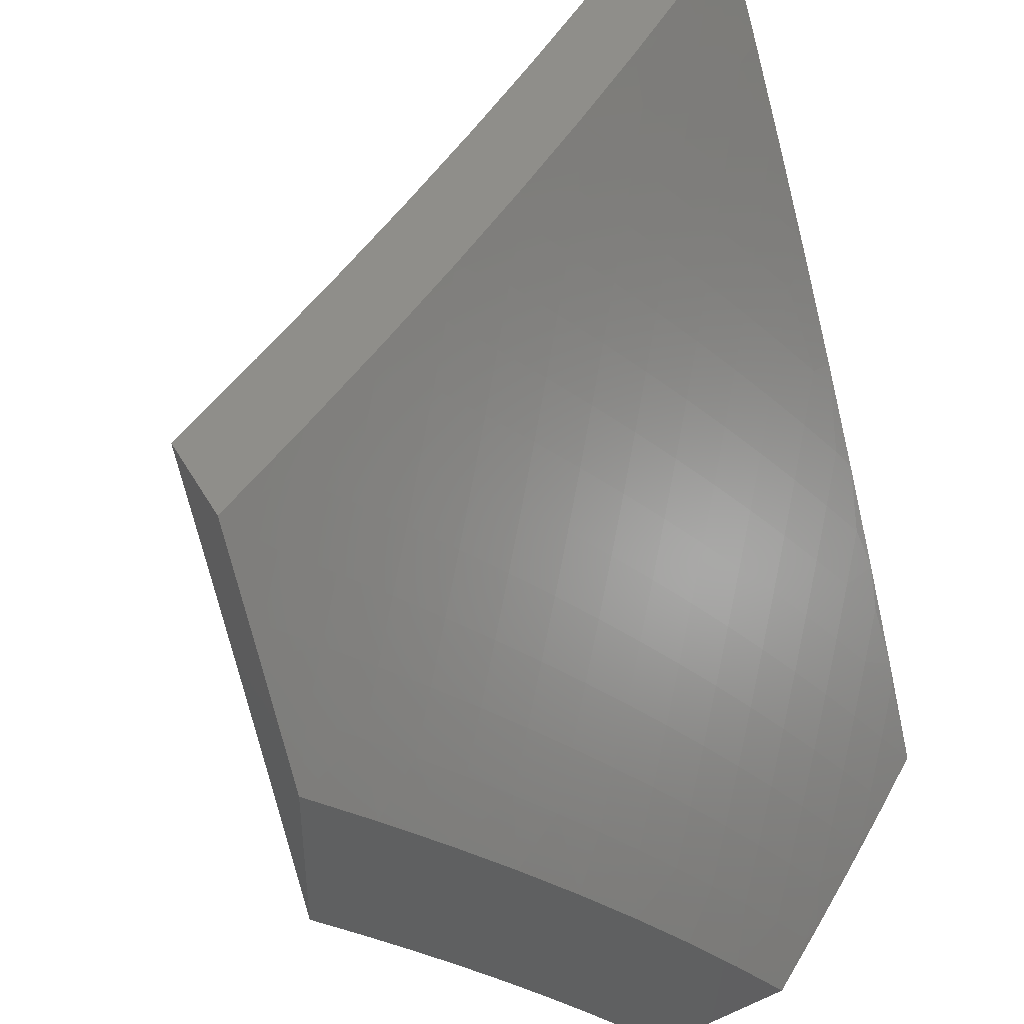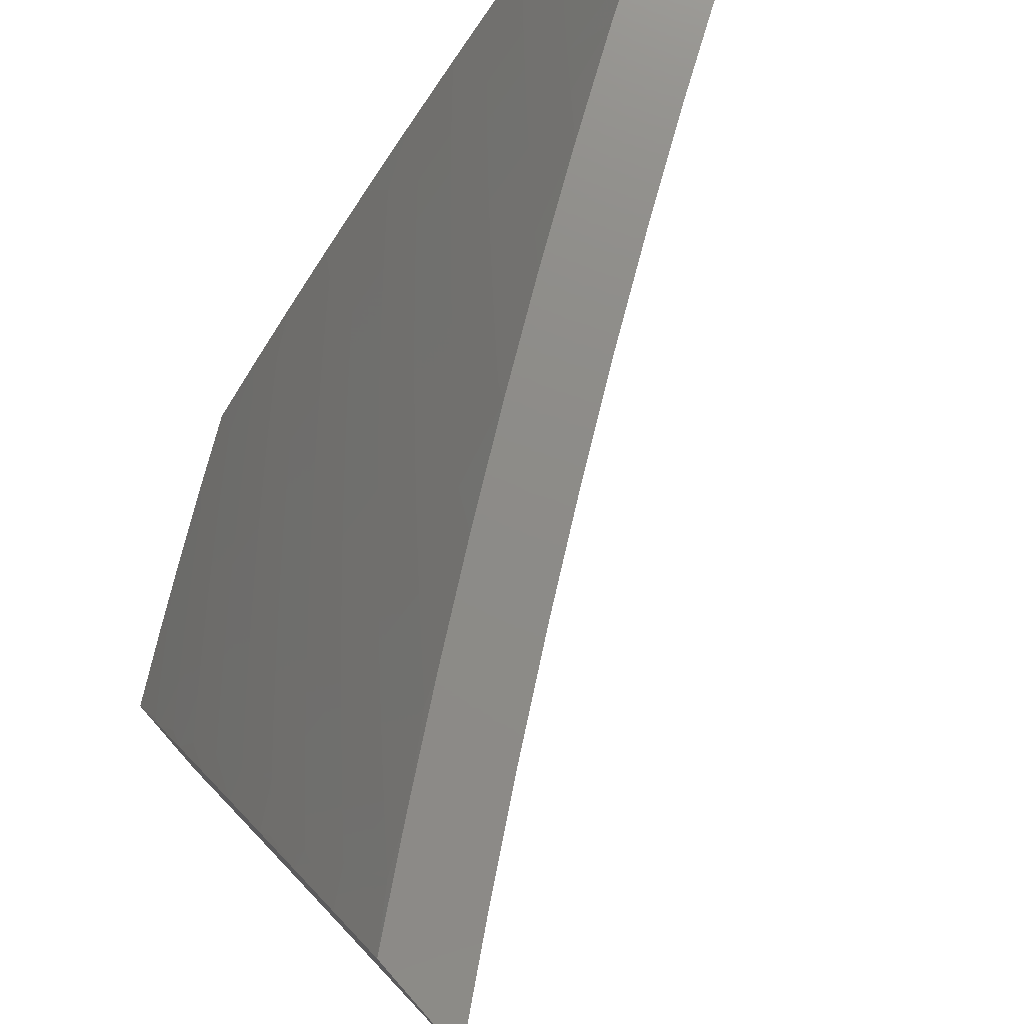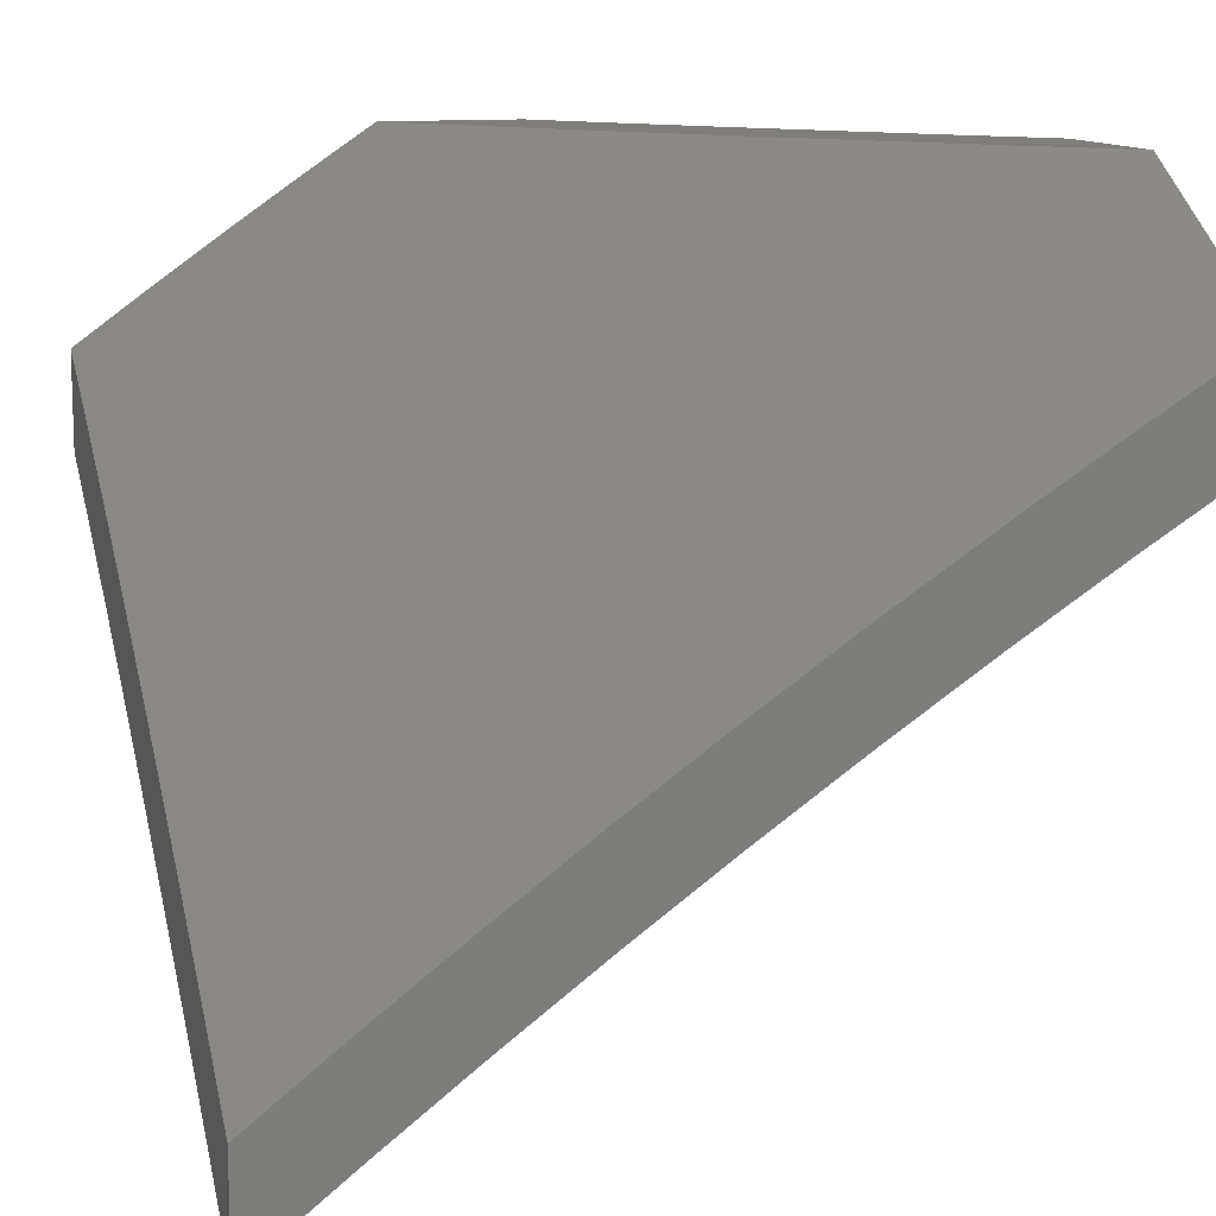
<metadata>
{"format":"stl","ext":"stl","renderer":"f3d","projection":"perspective","resolution":1024,"background":"white","views":[{"elev":43.9,"azim":-27.7,"up":"+Y"},{"elev":75.4,"azim":138.5,"up":"+Y"},{"elev":11.9,"azim":163.7,"up":"+Z"}]}
</metadata>
<code>
# stl→obj: 345 verts, 686 faces
v 5.596 4 8.91
v 5.458 4 9
v 5.495 4.066 8.943
v 5.404 4.07 9
v 5.443 4.132 8.943
v 5.349 4.139 9
v 5.39 4.197 8.943
v 5.293 4.207 9
v 5.337 4.262 8.943
v 5.236 4.274 9
v 5.282 4.327 8.943
v 5.179 4.341 9
v 5.227 4.39 8.943
v 5.12 4.407 9
v 5.171 4.453 8.943
v 5.114 4.516 8.943
v 5.223 4.498 8.886
v 5.165 4.561 8.886
v 5.275 4.543 8.828
v 5.216 4.607 8.828
v 5.326 4.587 8.77
v 5.267 4.651 8.77
v 5.377 4.631 8.71
v 5.318 4.696 8.71
v 5.428 4.675 8.651
v 5.368 4.74 8.651
v 5.478 4.718 8.59
v 5.418 4.785 8.59
v 5.528 4.761 8.53
v 5.467 4.828 8.53
v 5.578 4.804 8.468
v 5.516 4.872 8.468
v 5.627 4.847 8.406
v 5.565 4.915 8.406
v 5.676 4.889 8.344
v 5.613 4.958 8.344
v 5.725 4.931 8.281
v 5.635 5 8.3
v 5.758 5 8.21
v 5.06 4.472 9
v 5.056 4.578 8.943
v 5.107 4.624 8.886
v 5.158 4.669 8.828
v 5.208 4.715 8.77
v 5.258 4.76 8.71
v 5.307 4.805 8.651
v 5.357 4.85 8.59
v 5.406 4.894 8.53
v 5.454 4.938 8.468
v 5.502 4.982 8.406
v 5.511 5 8.388
v 5.385 5 8.475
v 5.343 4.959 8.53
v 5.295 4.914 8.59
v 5.246 4.869 8.651
v 5.197 4.824 8.71
v 5.148 4.778 8.77
v 5.098 4.732 8.828
v 5.048 4.685 8.886
v 5 4.654 8.933
v 5 4.77 8.864
v 5 4.537 9
v 5 4.886 8.794
v 5.037 4.793 8.828
v 5 5 8.722
v 5.025 4.901 8.77
v 5.086 4.84 8.77
v 5.13 5 8.642
v 5.121 4.995 8.651
v 5.073 4.948 8.71
v 5.258 5 8.559
v 5.232 4.978 8.59
v 5.184 4.932 8.651
v 5.135 4.886 8.71
v 5.773 4.972 8.217
v 5.88 5 8.117
v 5.884 4.942 8.153
v 5.932 4.983 8.088
v 5.947 4.871 8.153
v 5.995 4.91 8.088
v 6 4.879 8.105
v 6 5 8.023
v 6 4.757 8.186
v 5.958 4.759 8.217
v 5.898 4.831 8.217
v 5.909 4.719 8.281
v 5.848 4.79 8.281
v 5.858 4.679 8.344
v 5.799 4.75 8.344
v 5.808 4.639 8.406
v 5.749 4.709 8.406
v 5.757 4.598 8.468
v 5.698 4.667 8.468
v 5.706 4.557 8.53
v 5.647 4.626 8.53
v 5.654 4.516 8.59
v 5.596 4.584 8.59
v 5.602 4.474 8.651
v 5.545 4.542 8.651
v 5.55 4.432 8.71
v 5.493 4.499 8.71
v 5.497 4.39 8.77
v 5.441 4.456 8.77
v 5.444 4.348 8.828
v 5.388 4.413 8.828
v 5.391 4.305 8.886
v 5.336 4.37 8.886
v 6 4.634 8.264
v 5.968 4.647 8.281
v 5.917 4.608 8.344
v 5.866 4.568 8.406
v 5.815 4.528 8.468
v 5.763 4.487 8.53
v 5.711 4.447 8.59
v 5.658 4.406 8.651
v 5.605 4.365 8.71
v 5.552 4.323 8.77
v 5.499 4.282 8.828
v 5.445 4.24 8.886
v 5.975 4.536 8.344
v 6 4.51 8.341
v 5.924 4.497 8.406
v 5.98 4.425 8.406
v 5.928 4.386 8.468
v 6 4.384 8.415
v 5.983 4.314 8.468
v 6 4.257 8.487
v 5.929 4.275 8.53
v 5.983 4.204 8.53
v 5.929 4.165 8.59
v 6 4.129 8.557
v 5.981 4.094 8.59
v 6 4 8.625
v 5.926 4.056 8.651
v 5.867 4 8.722
v 5.87 4.018 8.71
v 5.819 4.089 8.71
v 5.874 4.127 8.651
v 5.822 4.198 8.651
v 5.876 4.237 8.59
v 5.822 4.307 8.59
v 5.875 4.347 8.53
v 5.819 4.417 8.53
v 5.872 4.457 8.468
v 5.764 4.05 8.77
v 5.732 4 8.817
v 5.708 4.011 8.828
v 5.602 4.039 8.886
v 5.55 4.107 8.886
v 5.605 4.147 8.828
v 5.552 4.215 8.828
v 5.606 4.256 8.77
v 5.498 4.173 8.886
v 5.66 4.188 8.77
v 5.657 4.079 8.828
v 5.712 4.119 8.77
v 5.714 4.228 8.71
v 5.767 4.158 8.71
v 5.66 4.297 8.71
v 5.714 4.337 8.651
v 5.768 4.268 8.651
v 5.767 4.377 8.59
v 5.28 4.435 8.886
v 5.332 4.478 8.828
v 5.384 4.522 8.77
v 5.435 4.565 8.71
v 5.487 4.609 8.651
v 5.538 4.651 8.59
v 5.588 4.694 8.53
v 5.639 4.736 8.468
v 5.688 4.778 8.406
v 5.738 4.819 8.344
v 5.787 4.861 8.281
v 5.836 4.902 8.217
v 5.085 4.652 9
v 5.094 4.728 8.95
v 5 4.74 9
v 5.034 4.79 8.95
v 5 4.871 8.922
v 5.077 4.83 8.9
v 5.015 4.892 8.9
v 5.119 4.871 8.85
v 5.057 4.933 8.85
v 5.161 4.911 8.799
v 5.099 4.973 8.799
v 5.13 5 8.763
v 5 5 8.842
v 5.154 4.666 8.95
v 5.169 4.563 9
v 5.213 4.603 8.95
v 5.271 4.54 8.95
v 5.316 4.578 8.9
v 5.373 4.513 8.9
v 5.418 4.551 8.85
v 5.476 4.485 8.85
v 5.521 4.522 8.799
v 5.578 4.455 8.799
v 5.623 4.491 8.747
v 5.68 4.423 8.747
v 5.725 4.458 8.695
v 5.781 4.389 8.695
v 5.827 4.423 8.643
v 5.883 4.353 8.643
v 5.929 4.387 8.59
v 5.984 4.315 8.59
v 6 4.384 8.539
v 6 4.257 8.61
v 5.937 4.281 8.643
v 5.991 4.209 8.643
v 5.891 4.248 8.695
v 5.944 4.176 8.695
v 5.844 4.214 8.747
v 5.896 4.143 8.747
v 5.796 4.18 8.799
v 5.849 4.109 8.799
v 5.749 4.145 8.85
v 5.801 4.076 8.85
v 5.701 4.111 8.9
v 5.753 4.042 8.9
v 5.653 4.076 8.95
v 5.704 4.008 8.95
v 5.636 4 9
v 5.728 4 8.938
v 5.251 4.473 9
v 5.328 4.475 8.95
v 5.43 4.448 8.9
v 5.532 4.418 8.85
v 5.634 4.387 8.799
v 5.735 4.354 8.747
v 5.836 4.318 8.695
v 5.331 4.381 9
v 5.384 4.41 8.95
v 5.486 4.382 8.9
v 5.588 4.351 8.85
v 5.689 4.318 8.799
v 5.79 4.284 8.747
v 5.44 4.345 8.95
v 5.41 4.288 9
v 5.495 4.279 8.95
v 5.487 4.193 9
v 5.548 4.212 8.95
v 5.562 4.097 9
v 5.601 4.144 8.95
v 5.819 4 8.875
v 5.852 4.005 8.85
v 5.9 4.038 8.799
v 5.91 4 8.811
v 6 4 8.746
v 6 4.129 8.679
v 5.996 4.104 8.695
v 5.948 4.071 8.747
v 5.974 4.42 8.537
v 6 4.509 8.466
v 5.918 4.492 8.537
v 5.963 4.527 8.483
v 5.861 4.564 8.537
v 5.905 4.598 8.483
v 5.802 4.634 8.537
v 5.847 4.67 8.483
v 5.743 4.704 8.537
v 5.787 4.74 8.483
v 5.683 4.773 8.537
v 5.726 4.81 8.483
v 5.622 4.842 8.537
v 5.665 4.879 8.483
v 5.56 4.91 8.537
v 5.603 4.947 8.483
v 5.511 5 8.513
v 5.635 5 8.426
v 5.645 4.984 8.429
v 5.707 4.915 8.429
v 5.95 4.633 8.429
v 6 4.634 8.391
v 5.994 4.667 8.375
v 6 4.757 8.314
v 5.934 4.739 8.375
v 5.977 4.774 8.32
v 5.874 4.811 8.375
v 5.916 4.846 8.32
v 5.812 4.882 8.375
v 5.854 4.917 8.32
v 5.75 4.952 8.375
v 5.792 4.988 8.32
v 5.758 5 8.337
v 5.88 5 8.246
v 5.897 4.953 8.265
v 5.938 4.988 8.209
v 5.959 4.881 8.265
v 6 4.879 8.234
v 6 5 8.153
v 5.769 4.846 8.429
v 5.83 4.776 8.429
v 5.89 4.705 8.429
v 5.497 4.977 8.537
v 5.385 5 8.598
v 5.455 4.939 8.59
v 5.413 4.901 8.643
v 5.518 4.872 8.59
v 5.475 4.834 8.643
v 5.579 4.805 8.59
v 5.536 4.768 8.643
v 5.64 4.737 8.59
v 5.596 4.7 8.643
v 5.699 4.668 8.59
v 5.655 4.632 8.643
v 5.758 4.599 8.59
v 5.713 4.563 8.643
v 5.816 4.529 8.59
v 5.771 4.494 8.643
v 5.873 4.458 8.59
v 5.35 4.966 8.643
v 5.258 5 8.681
v 5.308 4.927 8.695
v 5.245 4.991 8.695
v 5.203 4.951 8.747
v 5.138 4.768 8.9
v 5.198 4.706 8.9
v 5.258 4.642 8.9
v 5.181 4.808 8.85
v 5.241 4.745 8.85
v 5.302 4.681 8.85
v 5.36 4.616 8.85
v 5.223 4.848 8.799
v 5.285 4.784 8.799
v 5.345 4.719 8.799
v 5.404 4.655 8.799
v 5.463 4.589 8.799
v 5.266 4.888 8.747
v 5.328 4.823 8.747
v 5.389 4.758 8.747
v 5.449 4.693 8.747
v 5.508 4.626 8.747
v 5.566 4.559 8.747
v 5.37 4.862 8.695
v 5.432 4.796 8.695
v 5.492 4.73 8.695
v 5.552 4.663 8.695
v 5.611 4.596 8.695
v 5.668 4.527 8.695
v 5.541 4.315 8.9
v 5.642 4.283 8.85
v 5.743 4.249 8.799
v 5.596 4.247 8.9
v 5.649 4.18 8.9
v 5.696 4.215 8.85
f 1 2 3
f 3 2 4
f 3 4 5
f 5 4 6
f 5 6 7
f 7 6 8
f 7 8 9
f 9 8 10
f 9 10 11
f 11 10 12
f 11 12 13
f 13 12 14
f 13 14 15
f 15 14 16
f 15 16 17
f 17 16 18
f 17 18 19
f 19 18 20
f 19 20 21
f 21 20 22
f 21 22 23
f 23 22 24
f 23 24 25
f 25 24 26
f 25 26 27
f 27 26 28
f 27 28 29
f 29 28 30
f 29 30 31
f 31 30 32
f 31 32 33
f 33 32 34
f 33 34 35
f 35 34 36
f 35 36 37
f 37 36 38
f 37 38 39
f 14 40 16
f 16 40 41
f 16 41 18
f 18 41 42
f 18 42 20
f 20 42 43
f 20 43 22
f 22 43 44
f 22 44 24
f 24 44 45
f 24 45 26
f 26 45 46
f 26 46 28
f 28 46 47
f 28 47 30
f 30 47 48
f 30 48 32
f 32 48 49
f 32 49 34
f 34 49 50
f 34 50 51
f 51 50 49
f 51 49 52
f 52 49 48
f 52 48 53
f 53 48 47
f 53 47 54
f 54 47 46
f 54 46 55
f 55 46 45
f 55 45 56
f 56 45 44
f 56 44 57
f 57 44 43
f 57 43 58
f 58 43 42
f 58 42 59
f 59 42 60
f 59 60 61
f 40 62 41
f 41 62 60
f 41 60 42
f 63 64 61
f 61 64 58
f 61 58 59
f 65 66 63
f 63 66 67
f 63 67 64
f 64 67 58
f 68 69 65
f 65 69 70
f 65 70 66
f 66 70 67
f 71 72 68
f 68 72 73
f 68 73 69
f 69 73 74
f 69 74 70
f 70 74 67
f 52 53 71
f 71 53 54
f 71 54 72
f 72 54 55
f 72 55 73
f 73 55 56
f 73 56 74
f 74 56 57
f 74 57 67
f 67 57 58
f 34 51 36
f 36 51 38
f 37 39 75
f 75 39 76
f 75 76 77
f 77 76 78
f 77 78 79
f 79 78 80
f 79 80 81
f 81 80 82
f 82 80 78
f 82 78 76
f 81 83 79
f 79 83 84
f 79 84 85
f 85 84 86
f 85 86 87
f 87 86 88
f 87 88 89
f 89 88 90
f 89 90 91
f 91 90 92
f 91 92 93
f 93 92 94
f 93 94 95
f 95 94 96
f 95 96 97
f 97 96 98
f 97 98 99
f 99 98 100
f 99 100 101
f 101 100 102
f 101 102 103
f 103 102 104
f 103 104 105
f 105 104 106
f 105 106 107
f 107 106 9
f 107 9 11
f 83 108 84
f 84 108 109
f 84 109 86
f 86 109 110
f 86 110 88
f 88 110 111
f 88 111 90
f 90 111 112
f 90 112 92
f 92 112 113
f 92 113 94
f 94 113 114
f 94 114 96
f 96 114 115
f 96 115 98
f 98 115 116
f 98 116 100
f 100 116 117
f 100 117 102
f 102 117 118
f 102 118 104
f 104 118 119
f 104 119 106
f 106 119 7
f 106 7 9
f 109 108 120
f 120 108 121
f 120 121 122
f 122 121 123
f 122 123 124
f 124 123 125
f 124 125 126
f 126 125 127
f 126 127 128
f 128 127 129
f 128 129 130
f 130 129 131
f 130 131 132
f 132 131 133
f 132 133 134
f 134 133 135
f 134 135 136
f 136 135 137
f 136 137 138
f 138 137 139
f 138 139 140
f 140 139 141
f 140 141 142
f 142 141 143
f 142 143 144
f 144 143 112
f 144 112 111
f 121 125 123
f 127 131 129
f 137 135 145
f 145 135 146
f 145 146 147
f 147 146 1
f 147 1 148
f 148 1 149
f 148 149 150
f 150 149 151
f 150 151 152
f 152 151 117
f 152 117 116
f 149 1 3
f 149 3 153
f 153 3 5
f 153 5 119
f 119 5 7
f 150 154 155
f 155 154 156
f 155 156 147
f 147 156 145
f 154 157 156
f 156 157 158
f 156 158 145
f 145 158 137
f 150 152 154
f 154 152 159
f 154 159 157
f 157 159 160
f 157 160 161
f 161 160 162
f 161 162 141
f 141 162 143
f 157 161 158
f 158 161 139
f 158 139 137
f 161 141 139
f 126 128 124
f 124 128 142
f 124 142 144
f 122 124 144
f 142 128 140
f 140 128 130
f 140 130 138
f 138 130 134
f 138 134 136
f 147 148 155
f 155 148 150
f 149 153 151
f 151 153 118
f 151 118 117
f 118 153 119
f 152 116 159
f 159 116 115
f 159 115 160
f 160 115 114
f 160 114 162
f 162 114 113
f 162 113 143
f 143 113 112
f 144 111 122
f 122 111 110
f 122 110 120
f 120 110 109
f 107 11 163
f 163 11 13
f 163 13 17
f 17 13 15
f 105 107 164
f 164 107 163
f 164 163 19
f 19 163 17
f 103 105 165
f 165 105 164
f 165 164 21
f 21 164 19
f 101 103 166
f 166 103 165
f 166 165 23
f 23 165 21
f 99 101 167
f 167 101 166
f 167 166 25
f 25 166 23
f 97 99 168
f 168 99 167
f 168 167 27
f 27 167 25
f 95 97 169
f 169 97 168
f 169 168 29
f 29 168 27
f 93 95 170
f 170 95 169
f 170 169 31
f 31 169 29
f 91 93 171
f 171 93 170
f 171 170 33
f 33 170 31
f 89 91 172
f 172 91 171
f 172 171 35
f 35 171 33
f 87 89 173
f 173 89 172
f 173 172 37
f 37 172 35
f 77 79 85
f 85 87 174
f 174 87 173
f 174 173 75
f 75 173 37
f 75 77 174
f 174 77 85
f 132 134 130
f 175 176 177
f 177 176 178
f 177 178 179
f 179 178 180
f 179 180 181
f 181 180 182
f 181 182 183
f 183 182 184
f 183 184 185
f 185 184 186
f 185 186 187
f 176 175 188
f 188 175 189
f 188 189 190
f 190 189 191
f 190 191 192
f 192 191 193
f 192 193 194
f 194 193 195
f 194 195 196
f 196 195 197
f 196 197 198
f 198 197 199
f 198 199 200
f 200 199 201
f 200 201 202
f 202 201 203
f 202 203 204
f 204 203 205
f 204 205 206
f 206 205 207
f 207 205 208
f 207 208 209
f 209 208 210
f 209 210 211
f 211 210 212
f 211 212 213
f 213 212 214
f 213 214 215
f 215 214 216
f 215 216 217
f 217 216 218
f 217 218 219
f 219 218 220
f 219 220 221
f 221 220 222
f 221 222 223
f 189 224 191
f 191 224 225
f 191 225 193
f 193 225 226
f 193 226 195
f 195 226 227
f 195 227 197
f 197 227 228
f 197 228 199
f 199 228 229
f 199 229 201
f 201 229 230
f 201 230 203
f 203 230 208
f 203 208 205
f 224 231 225
f 225 231 232
f 225 232 226
f 226 232 233
f 226 233 227
f 227 233 234
f 227 234 228
f 228 234 235
f 228 235 229
f 229 235 236
f 229 236 230
f 230 236 210
f 230 210 208
f 232 231 237
f 237 231 238
f 237 238 239
f 239 238 240
f 239 240 241
f 241 240 242
f 241 242 243
f 243 242 220
f 243 220 218
f 242 222 220
f 221 223 219
f 219 223 244
f 219 244 217
f 217 244 245
f 217 245 246
f 246 245 247
f 246 247 248
f 244 247 245
f 249 250 248
f 248 250 251
f 248 251 246
f 246 251 215
f 246 215 217
f 207 209 249
f 249 209 211
f 249 211 250
f 250 211 213
f 250 213 251
f 251 213 215
f 204 206 252
f 252 206 253
f 252 253 254
f 254 253 255
f 254 255 256
f 256 255 257
f 256 257 258
f 258 257 259
f 258 259 260
f 260 259 261
f 260 261 262
f 262 261 263
f 262 263 264
f 264 263 265
f 264 265 266
f 266 265 267
f 266 267 268
f 268 267 269
f 269 267 270
f 269 270 271
f 271 270 267
f 271 267 265
f 255 253 272
f 272 253 273
f 272 273 274
f 274 273 275
f 274 275 276
f 276 275 277
f 276 277 278
f 278 277 279
f 278 279 280
f 280 279 281
f 280 281 282
f 282 281 283
f 282 283 284
f 284 283 285
f 285 283 286
f 285 286 287
f 287 286 288
f 287 288 289
f 289 288 277
f 289 277 275
f 289 290 287
f 287 290 285
f 284 269 282
f 282 269 271
f 282 271 280
f 280 271 291
f 280 291 278
f 278 291 292
f 278 292 276
f 276 292 293
f 276 293 274
f 274 293 272
f 266 268 294
f 294 268 295
f 294 295 296
f 296 295 297
f 296 297 298
f 298 297 299
f 298 299 300
f 300 299 301
f 300 301 302
f 302 301 303
f 302 303 304
f 304 303 305
f 304 305 306
f 306 305 307
f 306 307 308
f 308 307 309
f 308 309 310
f 310 309 202
f 310 202 204
f 297 295 311
f 311 295 312
f 311 312 313
f 313 312 314
f 313 314 315
f 315 314 186
f 315 186 184
f 312 186 314
f 179 181 187
f 187 181 183
f 187 183 185
f 180 178 316
f 316 178 176
f 316 176 317
f 317 176 188
f 317 188 318
f 318 188 190
f 318 190 192
f 182 180 319
f 319 180 316
f 319 316 320
f 320 316 317
f 320 317 321
f 321 317 318
f 321 318 322
f 322 318 192
f 322 192 194
f 184 182 323
f 323 182 319
f 323 319 324
f 324 319 320
f 324 320 325
f 325 320 321
f 325 321 326
f 326 321 322
f 326 322 327
f 327 322 194
f 327 194 196
f 315 184 328
f 328 184 323
f 328 323 329
f 329 323 324
f 329 324 330
f 330 324 325
f 330 325 331
f 331 325 326
f 331 326 332
f 332 326 327
f 332 327 333
f 333 327 196
f 333 196 198
f 315 328 313
f 313 328 334
f 313 334 297
f 297 334 299
f 334 328 329
f 297 311 313
f 334 329 335
f 335 329 330
f 335 330 336
f 336 330 331
f 336 331 337
f 337 331 332
f 337 332 338
f 338 332 333
f 338 333 339
f 339 333 198
f 339 198 200
f 266 294 296
f 266 296 298
f 336 301 335
f 335 301 299
f 335 299 334
f 301 336 303
f 303 336 337
f 303 337 305
f 305 337 338
f 305 338 307
f 307 338 339
f 307 339 309
f 309 339 200
f 309 200 202
f 266 298 264
f 264 298 300
f 264 300 262
f 262 300 302
f 262 302 260
f 260 302 304
f 260 304 258
f 258 304 306
f 258 306 256
f 256 306 308
f 256 308 254
f 254 308 310
f 254 310 252
f 252 310 204
f 291 271 265
f 291 265 263
f 286 283 281
f 292 291 263
f 292 263 261
f 288 286 281
f 288 281 279
f 293 292 261
f 293 261 259
f 277 288 279
f 239 340 237
f 237 340 233
f 237 233 232
f 233 340 234
f 234 340 341
f 234 341 235
f 235 341 342
f 235 342 236
f 236 342 212
f 236 212 210
f 340 239 343
f 343 239 241
f 343 241 344
f 344 241 243
f 344 243 218
f 293 259 272
f 272 259 257
f 272 257 255
f 340 343 341
f 341 343 345
f 341 345 342
f 342 345 214
f 342 214 212
f 345 343 344
f 345 344 216
f 216 344 218
f 216 214 345
f 82 76 290
f 290 76 285
f 285 76 39
f 285 39 284
f 284 39 38
f 284 38 269
f 269 38 51
f 269 51 268
f 268 51 52
f 268 52 295
f 295 52 71
f 295 71 312
f 312 71 68
f 312 68 186
f 186 68 65
f 186 65 187
f 65 63 187
f 187 63 179
f 179 63 61
f 179 61 60
f 62 177 60
f 60 177 179
f 177 62 175
f 175 62 40
f 175 40 189
f 189 40 14
f 189 14 224
f 224 14 12
f 224 12 231
f 231 12 10
f 231 10 8
f 231 8 238
f 238 8 6
f 238 6 240
f 240 6 4
f 240 4 242
f 242 4 2
f 242 2 222
f 2 1 222
f 222 1 223
f 223 1 146
f 223 146 244
f 244 146 247
f 247 146 135
f 247 135 248
f 248 135 133
f 248 133 249
f 249 133 131
f 249 131 207
f 207 131 127
f 207 127 206
f 206 127 125
f 206 125 253
f 253 125 121
f 253 121 273
f 273 121 108
f 273 108 275
f 275 108 83
f 275 83 289
f 289 83 81
f 289 81 290
f 290 81 82

</code>
